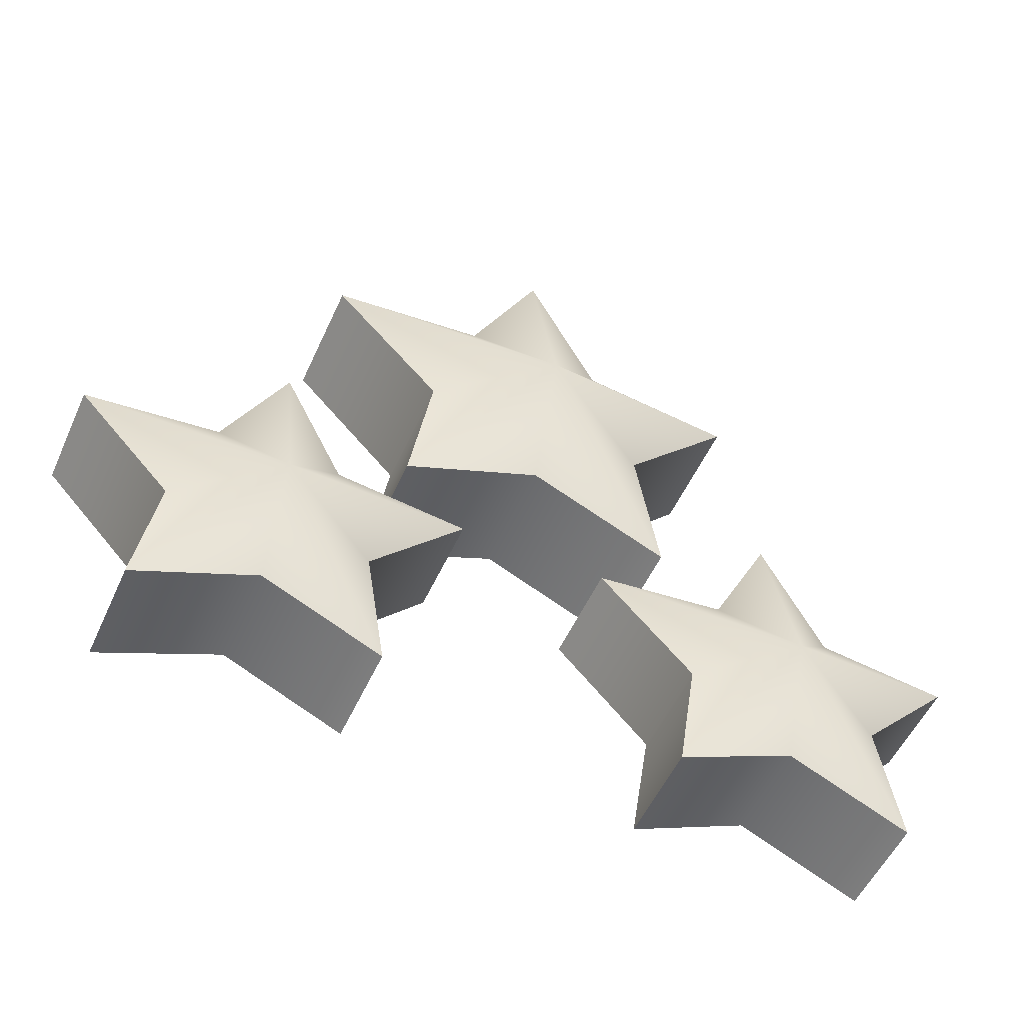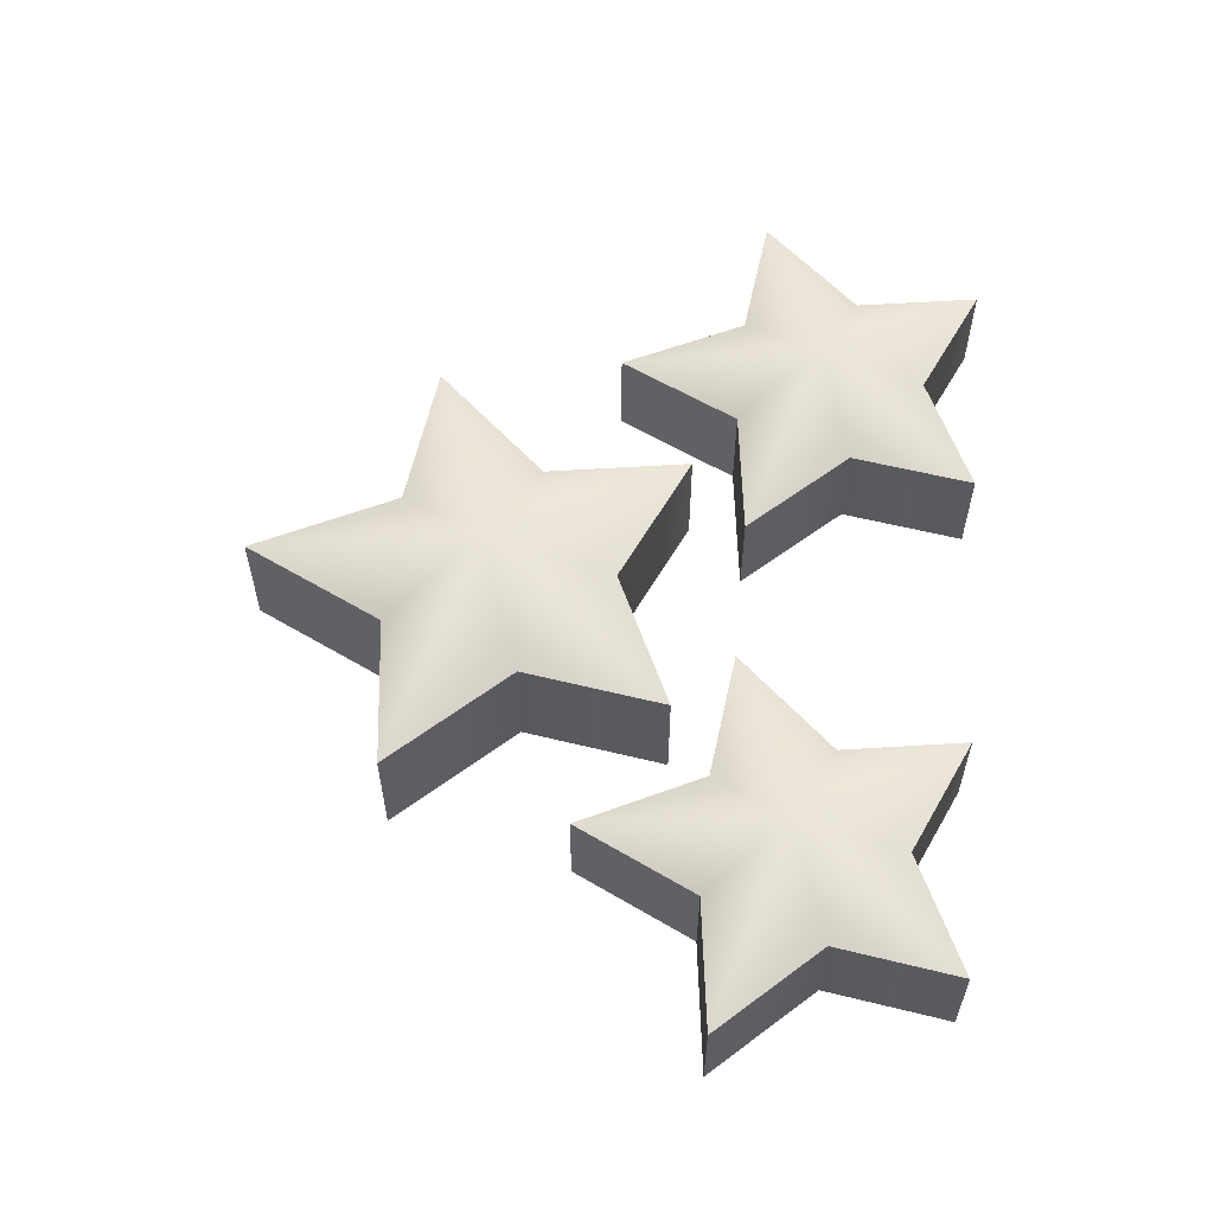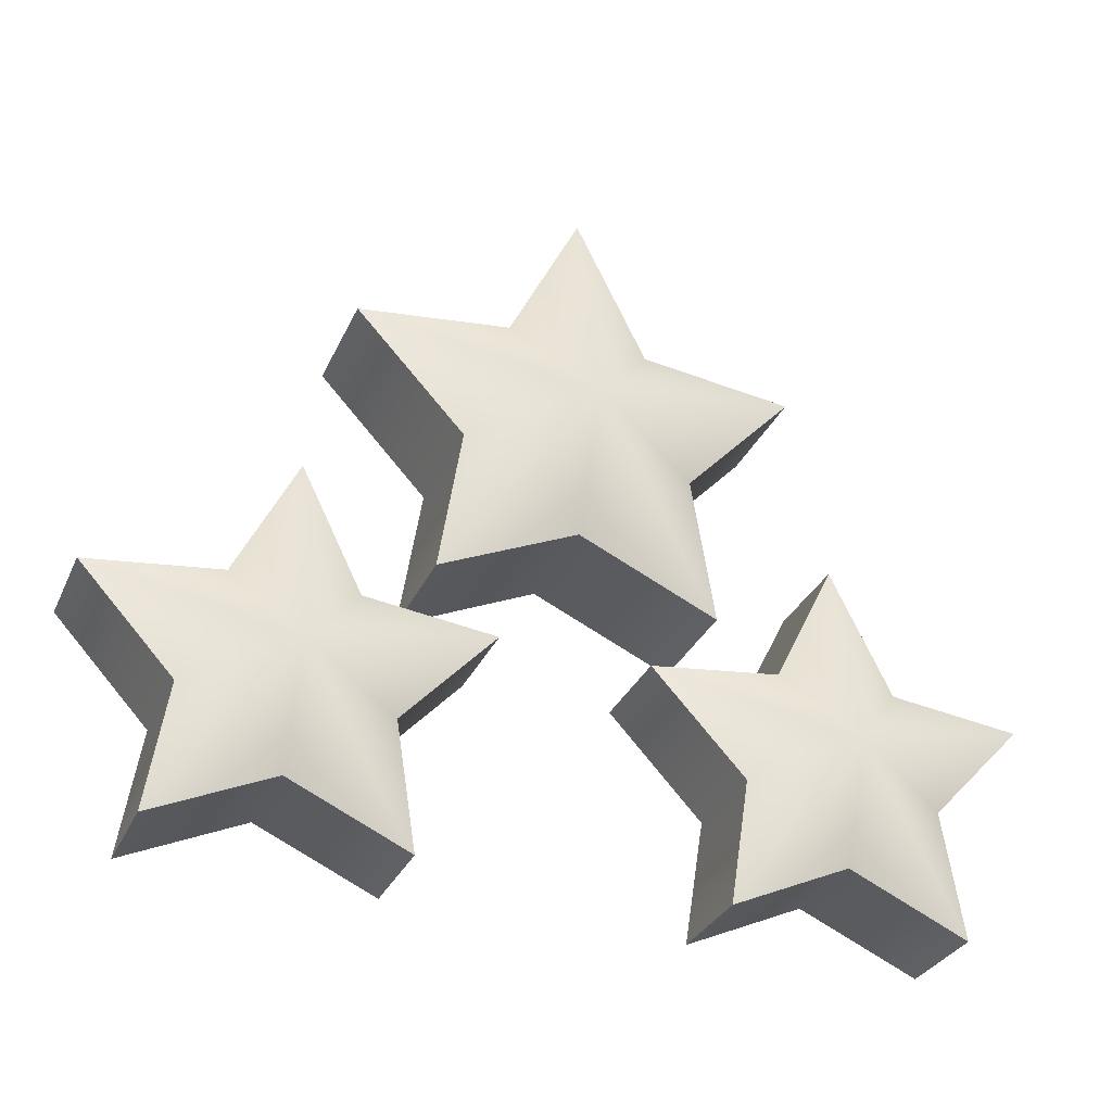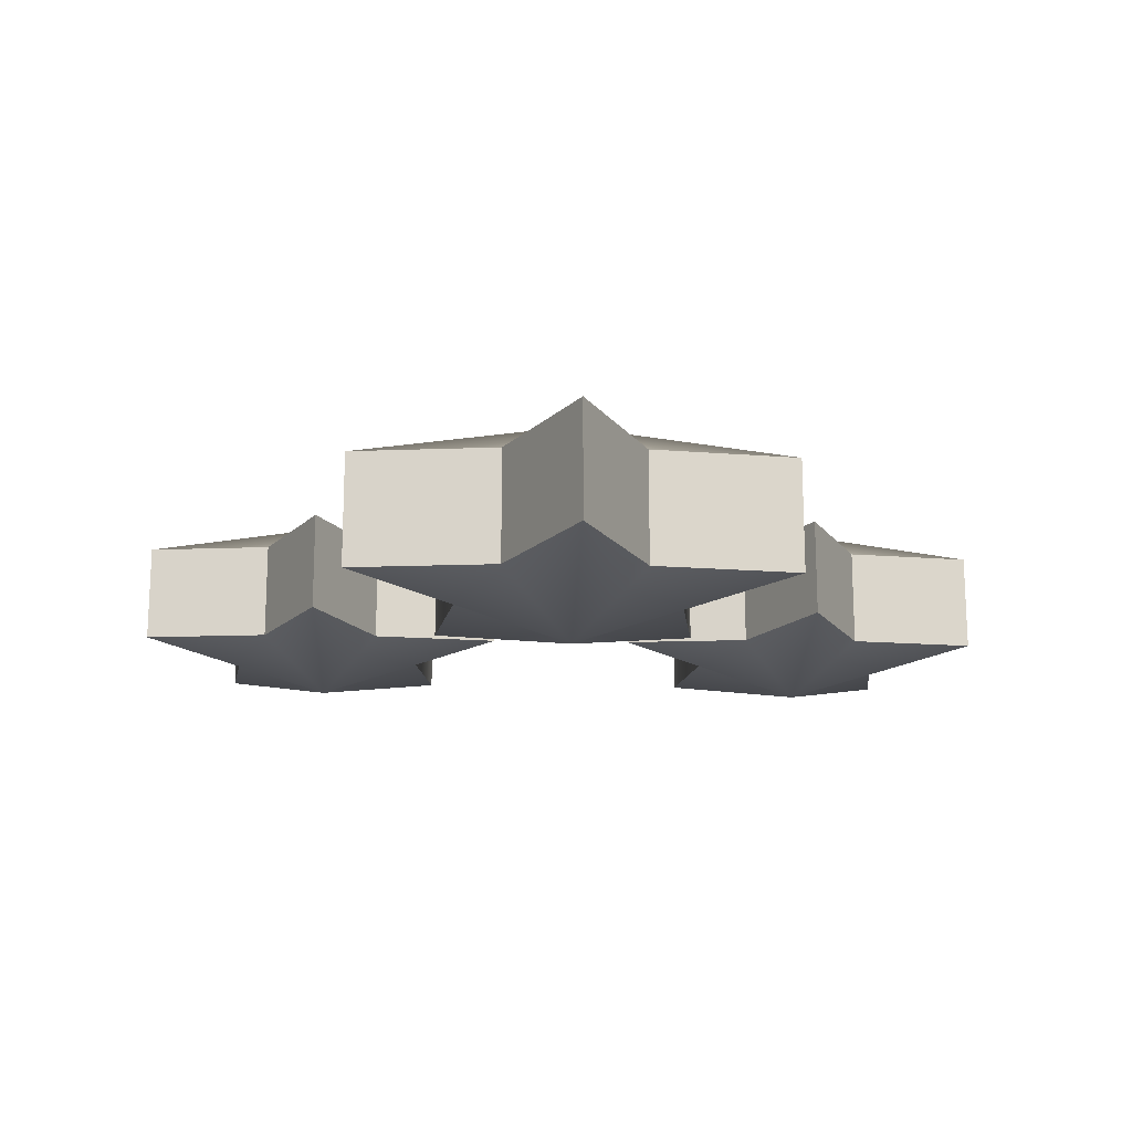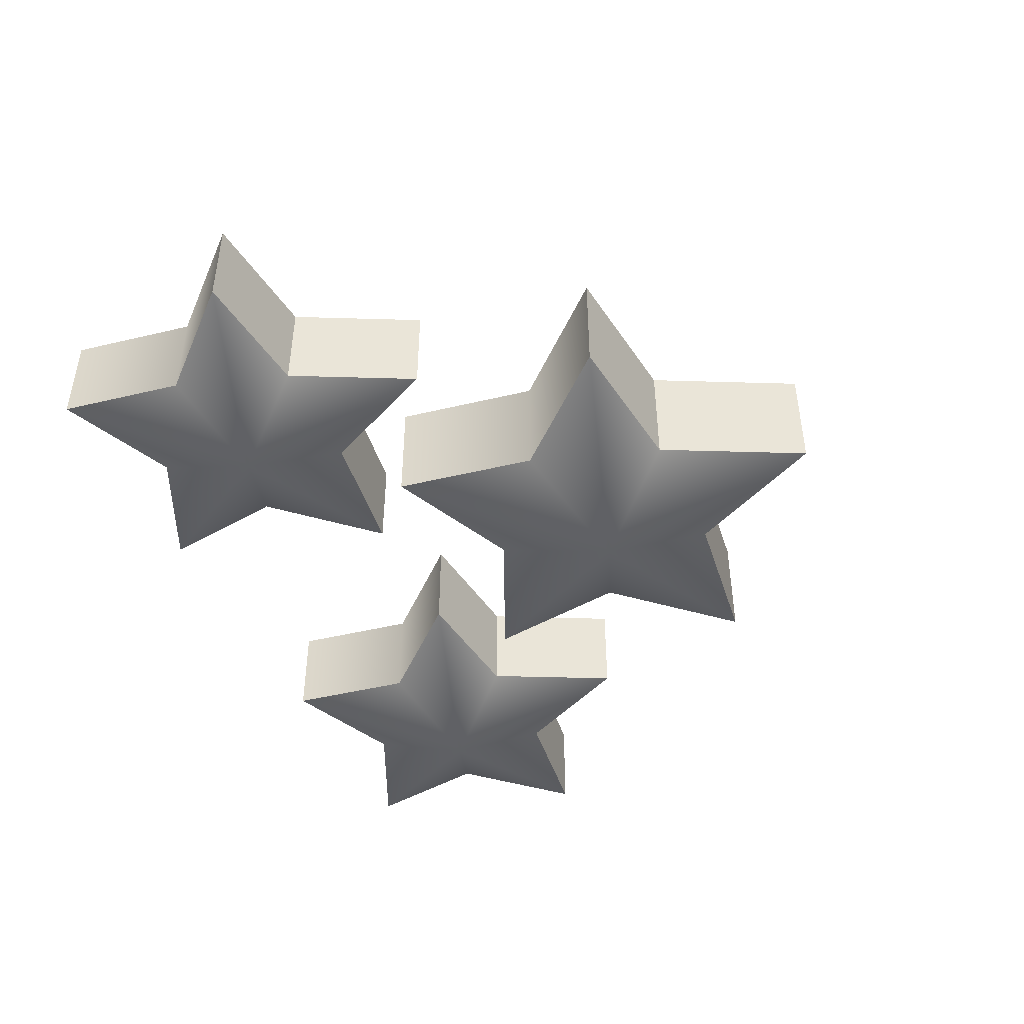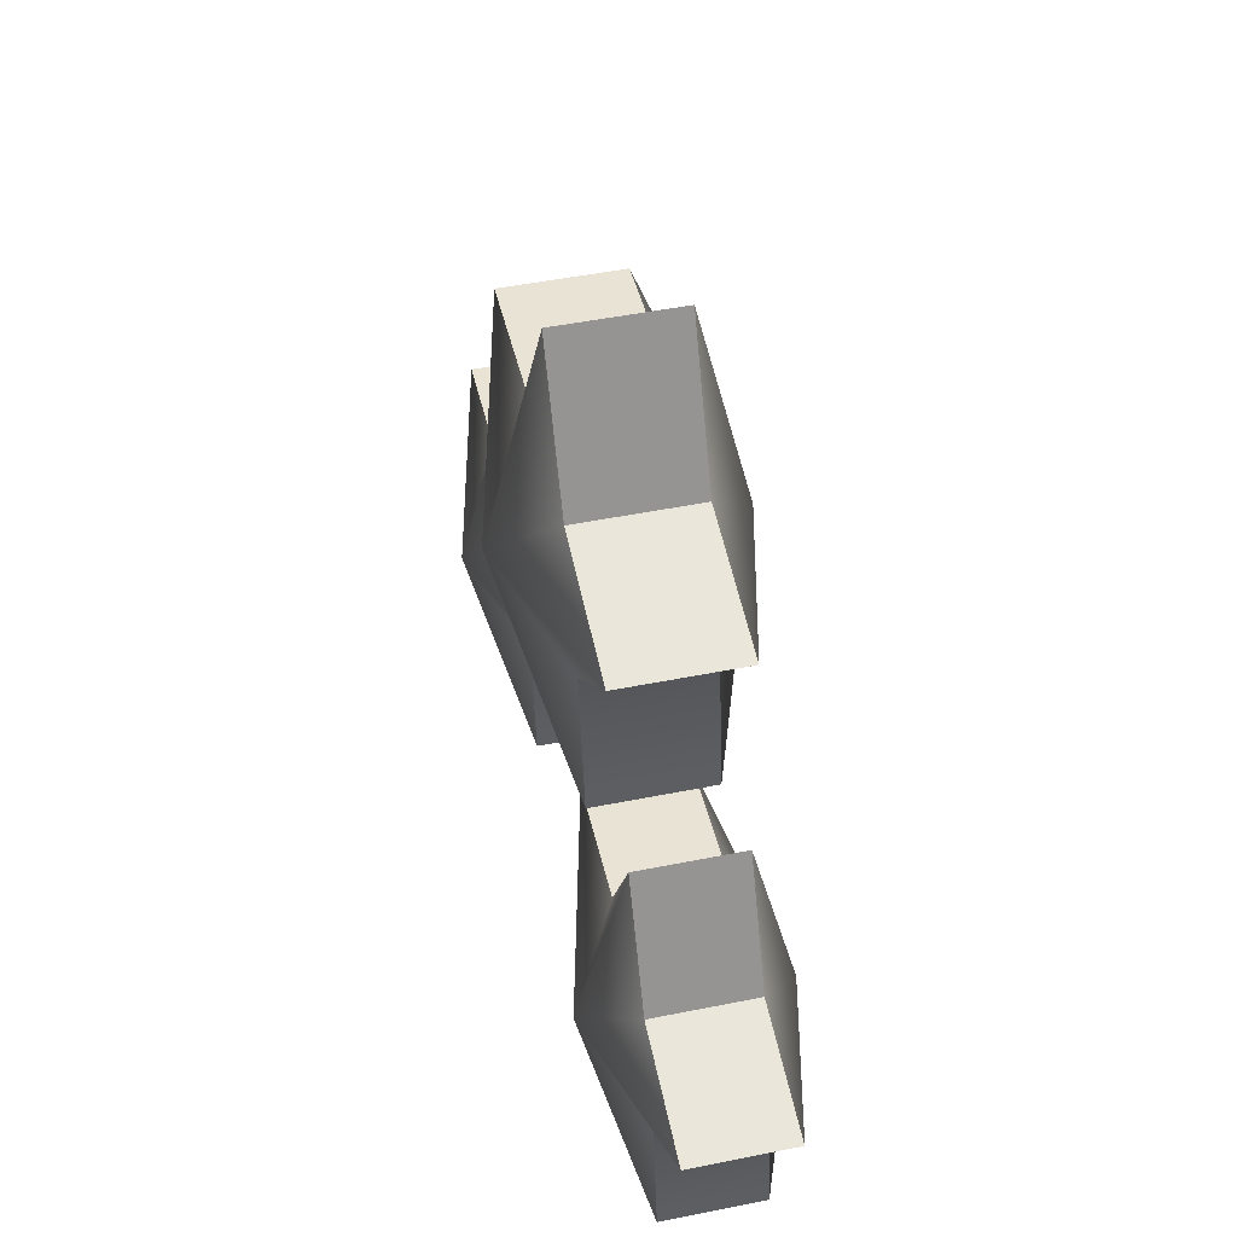
<metadata>
{"format":"obj","ext":"obj","renderer":"f3d","projection":"perspective","resolution":1024,"background":"white","views":[{"elev":-53.3,"azim":-24.1,"up":"+Y"},{"elev":58.1,"azim":-84.7,"up":"+Z"},{"elev":-31.1,"azim":-21.3,"up":"+Y"},{"elev":-16.0,"azim":177.5,"up":"+Z"},{"elev":-46.0,"azim":114.4,"up":"+Z"},{"elev":49.9,"azim":-102.4,"up":"+Y"}]}
</metadata>
<code>
g default
v -0.1454 -0.1997 0.04375
v -0.1281 -0.3085 -0.04374
v -0.1454 -0.1997 -0.04374
v -0.1281 -0.3085 0.04375
v -0.06456 -0.1129 0.04375
v -0.06456 -0.1129 -0.04374
v -0.1281 -0.3085 0.04375
v -0.231 -0.2619 -0.04374
v -0.1281 -0.3085 -0.04374
v -0.231 -0.2619 0.04375
v -0.3339 -0.3085 -0.04374
v -0.3339 -0.3085 0.04375
v -0.3167 -0.1997 0.04375
v -0.3975 -0.1129 -0.04374
v -0.3167 -0.1997 -0.04374
v -0.3975 -0.1129 0.04375
v -0.3339 -0.3085 0.04375
v -0.3339 -0.3085 -0.04374
v -0.3975 -0.1129 0.04375
v -0.284 -0.09901 -0.04374
v -0.3975 -0.1129 -0.04374
v -0.284 -0.09901 0.04375
v -0.1781 -0.09901 0.04375
v -0.06456 -0.1129 -0.04374
v -0.1781 -0.09901 -0.04374
v -0.06456 -0.1129 0.04375
v -0.284 -0.09901 0.04375
v -0.231 0.008049 -0.04374
v -0.284 -0.09901 -0.04374
v -0.231 0.008049 0.04375
v -0.231 0.008049 0.04375
v -0.1781 -0.09901 -0.04374
v -0.231 0.008049 -0.04374
v -0.1781 -0.09901 0.04375
v 0.3167 -0.1997 0.04375
v 0.3339 -0.3085 -0.04374
v 0.3167 -0.1997 -0.04374
v 0.3339 -0.3085 0.04375
v 0.3975 -0.1129 0.04375
v 0.3975 -0.1129 -0.04374
v 0.3339 -0.3085 0.04375
v 0.231 -0.2619 -0.04374
v 0.3339 -0.3085 -0.04374
v 0.231 -0.2619 0.04375
v 0.1281 -0.3085 -0.04374
v 0.1281 -0.3085 0.04375
v 0.1454 -0.1997 0.04375
v 0.06456 -0.1129 -0.04374
v 0.1454 -0.1997 -0.04374
v 0.06456 -0.1129 0.04375
v 0.1281 -0.3085 0.04375
v 0.1281 -0.3085 -0.04374
v 0.06456 -0.1129 0.04375
v 0.1781 -0.09901 -0.04374
v 0.06456 -0.1129 -0.04374
v 0.1781 -0.09901 0.04375
v 0.284 -0.09901 0.04375
v 0.3975 -0.1129 -0.04374
v 0.284 -0.09901 -0.04374
v 0.3975 -0.1129 0.04375
v 0.1781 -0.09901 0.04375
v 0.231 0.008049 -0.04374
v 0.1781 -0.09901 -0.04374
v 0.231 0.008049 0.04375
v 0.1006 0.06457 0.05138
v 0.1208 -0.06323 -0.05138
v 0.1006 0.06457 -0.05138
v 0.1208 -0.06323 0.05138
v 0.1955 0.1665 0.05138
v 0.1955 0.1665 -0.05138
v 0.1208 -0.06323 0.05138
v 0 -0.008512 -0.05138
v 0.1208 -0.06323 -0.05138
v 0 -0.008512 0.05138
v -0.1208 -0.06323 -0.05138
v -0.1208 -0.06323 0.05138
v -0.1006 0.06457 0.05138
v -0.1955 0.1665 -0.05138
v -0.1006 0.06457 -0.05138
v -0.1955 0.1665 0.05138
v -0.1208 -0.06323 0.05138
v -0.1208 -0.06323 -0.05138
v -0.1955 0.1665 0.05138
v -0.06216 0.1828 -0.05138
v -0.1955 0.1665 -0.05138
v -0.06216 0.1828 0.05138
v 0.06216 0.1828 0.05138
v 0.1955 0.1665 -0.05138
v 0.06216 0.1828 -0.05138
v 0.1955 0.1665 0.05138
v -0.06216 0.1828 0.05138
v 0 0.3085 -0.05138
v -0.06216 0.1828 -0.05138
v 0 0.3085 0.05138
v 0 0.3085 0.05138
v 0.06216 0.1828 -0.05138
v 0 0.3085 -0.05138
v 0.06216 0.1828 0.05138
v 0.231 0.008049 0.04375
v 0.284 -0.09901 -0.04374
v 0.231 0.008049 -0.04374
v 0.284 -0.09901 0.04375
v -0.231 -0.167 -0.08471
v -0.1454 -0.1997 -0.04374
v -0.1281 -0.3085 -0.04374
v -0.231 -0.2619 -0.04374
v -0.3167 -0.1997 -0.04374
v -0.3975 -0.1129 -0.04374
v -0.284 -0.09901 -0.04374
v -0.1781 -0.09901 -0.04374
v -0.06456 -0.1129 -0.04374
v -0.231 0.008049 -0.04374
v -0.3339 -0.3085 -0.04374
v -0.1281 -0.3085 0.04375
v -0.1454 -0.1997 0.04375
v -0.231 -0.167 0.08473
v -0.231 -0.2619 0.04375
v -0.3975 -0.1129 0.04375
v -0.3167 -0.1997 0.04375
v -0.284 -0.09901 0.04375
v -0.06456 -0.1129 0.04375
v -0.1781 -0.09901 0.04375
v -0.231 0.008049 0.04375
v -0.3339 -0.3085 0.04375
v 0.231 -0.167 -0.08471
v 0.3167 -0.1997 -0.04374
v 0.3339 -0.3085 -0.04374
v 0.231 -0.2619 -0.04374
v 0.1454 -0.1997 -0.04374
v 0.06456 -0.1129 -0.04374
v 0.1781 -0.09901 -0.04374
v 0.284 -0.09901 -0.04374
v 0.3975 -0.1129 -0.04374
v 0.231 0.008049 -0.04374
v 0.1281 -0.3085 -0.04374
v 0.3339 -0.3085 0.04375
v 0.3167 -0.1997 0.04375
v 0.231 -0.167 0.08473
v 0.231 -0.2619 0.04375
v 0.06456 -0.1129 0.04375
v 0.1454 -0.1997 0.04375
v 0.1781 -0.09901 0.04375
v 0.3975 -0.1129 0.04375
v 0.284 -0.09901 0.04375
v 0.231 0.008049 0.04375
v 0.1281 -0.3085 0.04375
v 0 0.103 -0.09949
v 0.1006 0.06457 -0.05138
v 0.1208 -0.06323 -0.05138
v 0 -0.008512 -0.05138
v -0.1006 0.06457 -0.05138
v -0.1955 0.1665 -0.05138
v -0.06216 0.1828 -0.05138
v 0.06216 0.1828 -0.05138
v 0.1955 0.1665 -0.05138
v 0 0.3085 -0.05138
v -0.1208 -0.06323 -0.05138
v 0.1208 -0.06323 0.05138
v 0.1006 0.06457 0.05138
v 0 0.103 0.0995
v 0 -0.008512 0.05138
v -0.1955 0.1665 0.05138
v -0.1006 0.06457 0.05138
v -0.06216 0.1828 0.05138
v 0.1955 0.1665 0.05138
v 0.06216 0.1828 0.05138
v 0 0.3085 0.05138
v -0.1208 -0.06323 0.05138
g polySurface1
f 1 2 3
f 2 1 4
f 5 3 6
f 3 5 1
f 7 8 9
f 8 7 10
f 10 11 8
f 11 10 12
f 13 14 15
f 14 13 16
f 17 15 18
f 15 17 13
f 19 20 21
f 20 19 22
f 23 24 25
f 24 23 26
f 27 28 29
f 28 27 30
f 31 32 33
f 32 31 34
f 35 36 37
f 36 35 38
f 39 37 40
f 37 39 35
f 41 42 43
f 42 41 44
f 44 45 42
f 45 44 46
f 47 48 49
f 48 47 50
f 51 49 52
f 49 51 47
f 53 54 55
f 54 53 56
f 57 58 59
f 58 57 60
f 61 62 63
f 62 61 64
f 65 66 67
f 66 65 68
f 69 67 70
f 67 69 65
f 71 72 73
f 72 71 74
f 74 75 72
f 75 74 76
f 77 78 79
f 78 77 80
f 81 79 82
f 79 81 77
f 83 84 85
f 84 83 86
f 87 88 89
f 88 87 90
f 91 92 93
f 92 91 94
f 95 96 97
f 96 95 98
f 99 100 101
f 100 99 102
f 103 104 105
f 105 106 103
f 103 107 108
f 108 109 103
f 103 110 111
f 109 112 103
f 112 110 103
f 111 104 103
f 106 113 103
f 113 107 103
f 114 115 116
f 116 117 114
f 118 119 116
f 116 120 118
f 121 122 116
f 123 120 116
f 122 123 116
f 115 121 116
f 124 117 116
f 119 124 116
f 125 126 127
f 127 128 125
f 125 129 130
f 130 131 125
f 125 132 133
f 131 134 125
f 134 132 125
f 133 126 125
f 128 135 125
f 135 129 125
f 136 137 138
f 138 139 136
f 140 141 138
f 138 142 140
f 143 144 138
f 145 142 138
f 144 145 138
f 137 143 138
f 146 139 138
f 141 146 138
f 147 148 149
f 149 150 147
f 147 151 152
f 152 153 147
f 147 154 155
f 153 156 147
f 156 154 147
f 155 148 147
f 150 157 147
f 157 151 147
f 158 159 160
f 160 161 158
f 162 163 160
f 160 164 162
f 165 166 160
f 167 164 160
f 166 167 160
f 159 165 160
f 168 161 160
f 163 168 160

</code>
